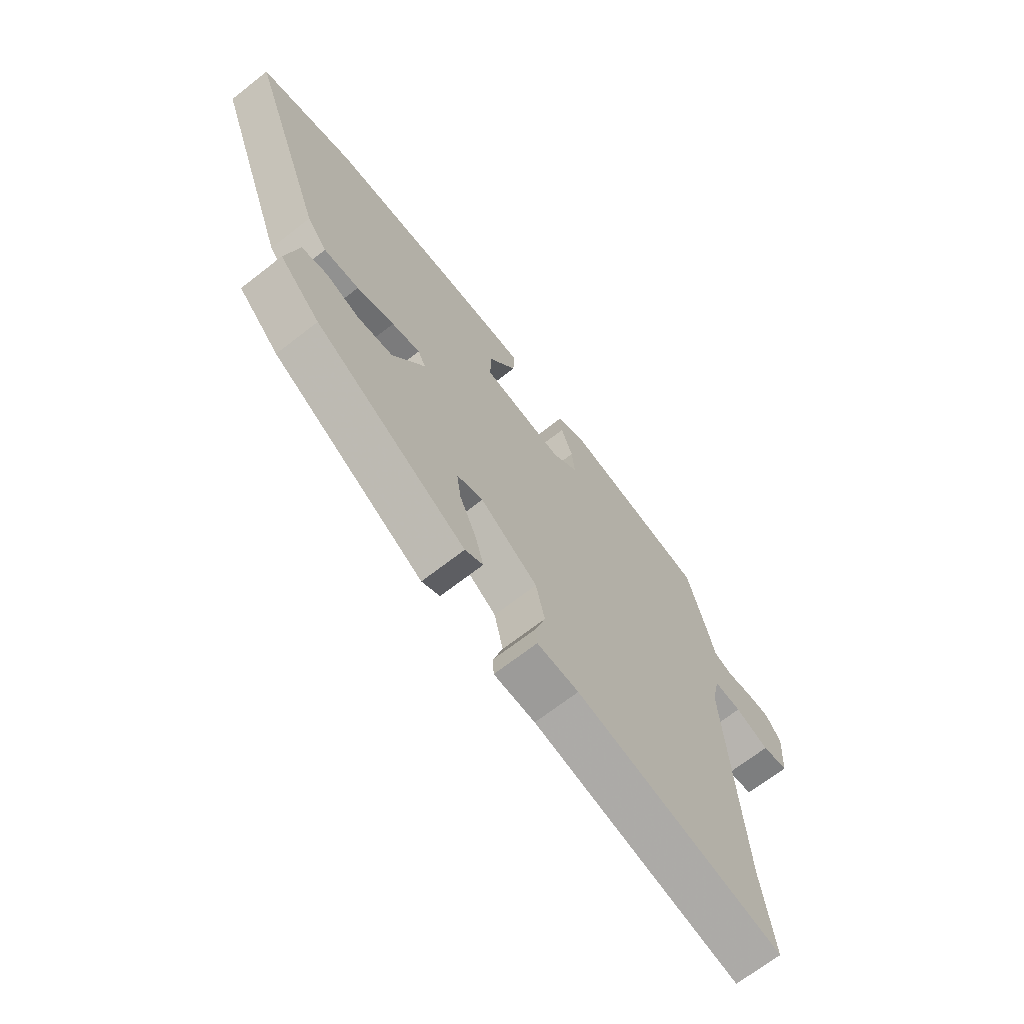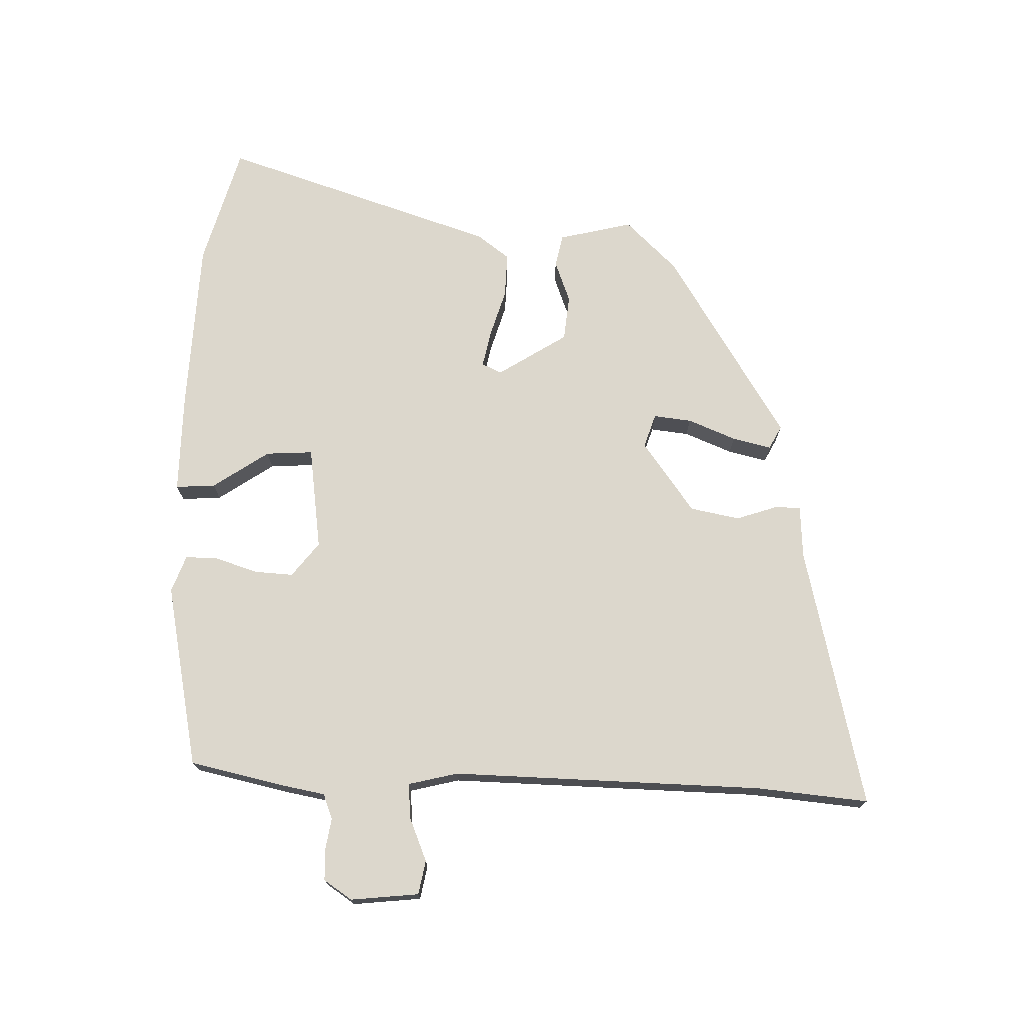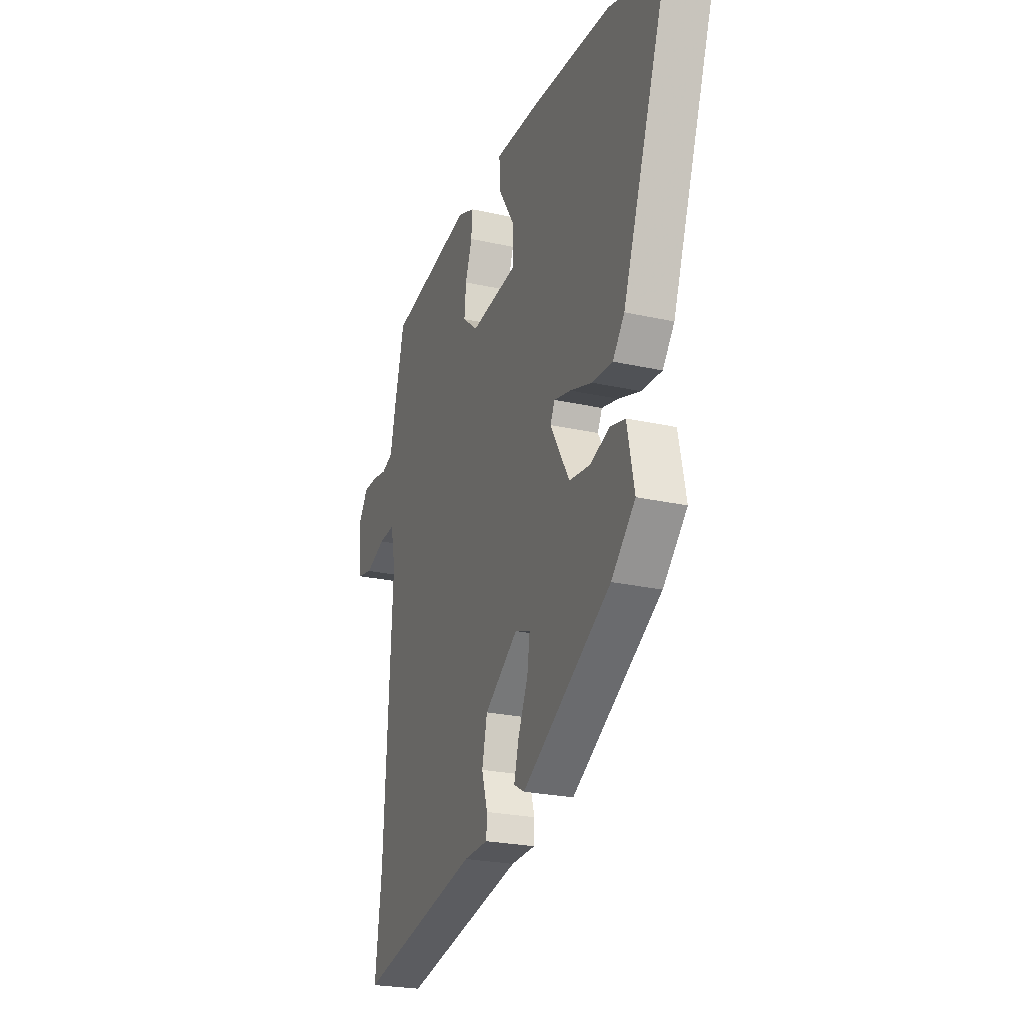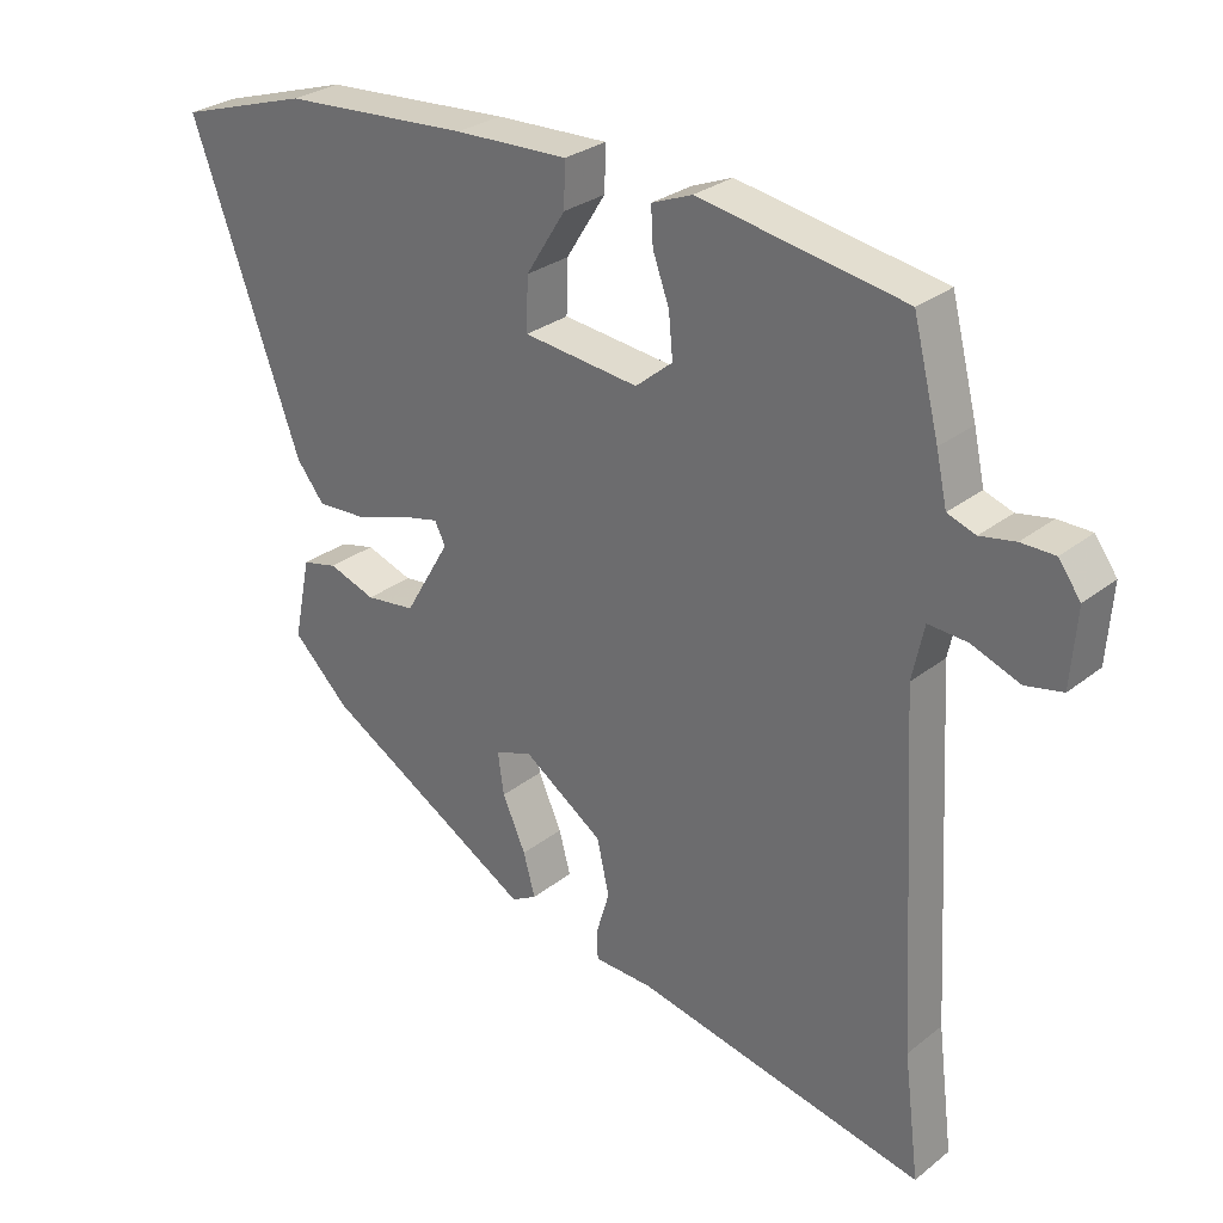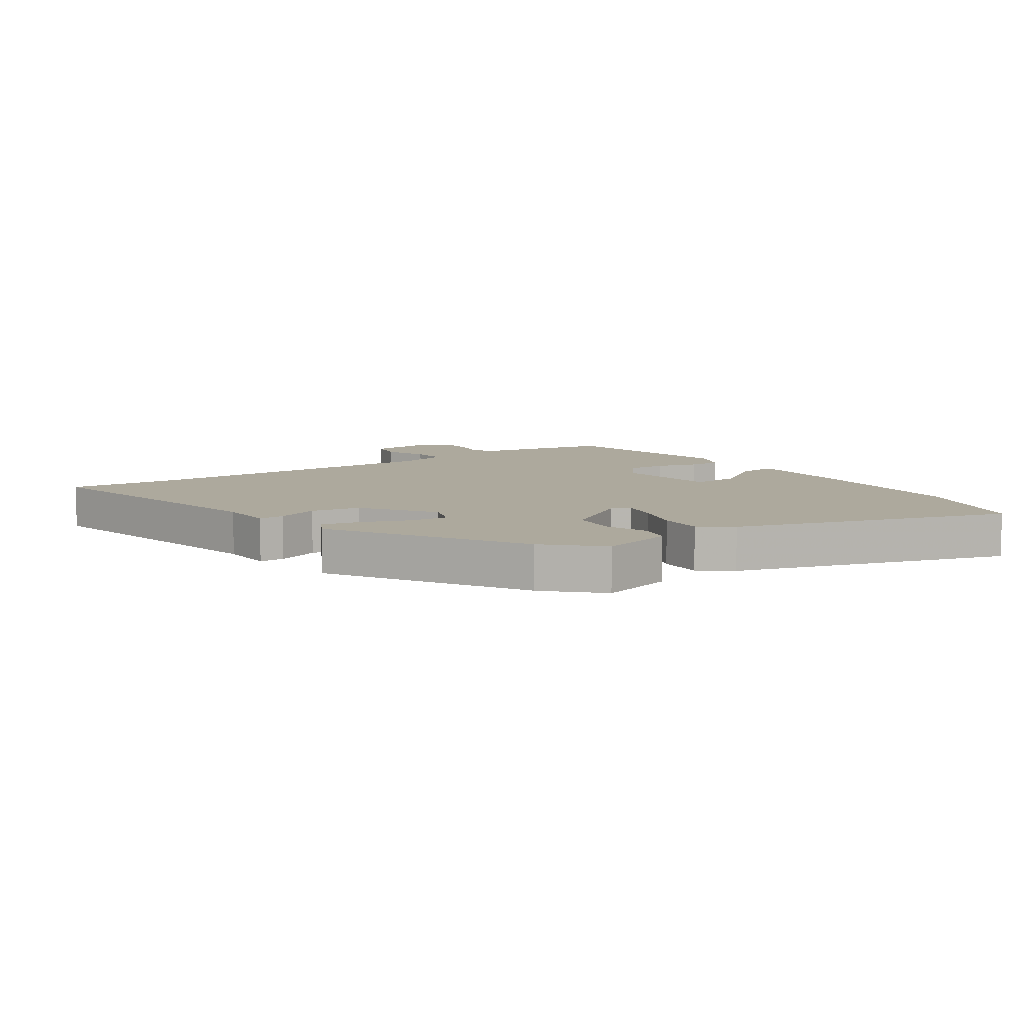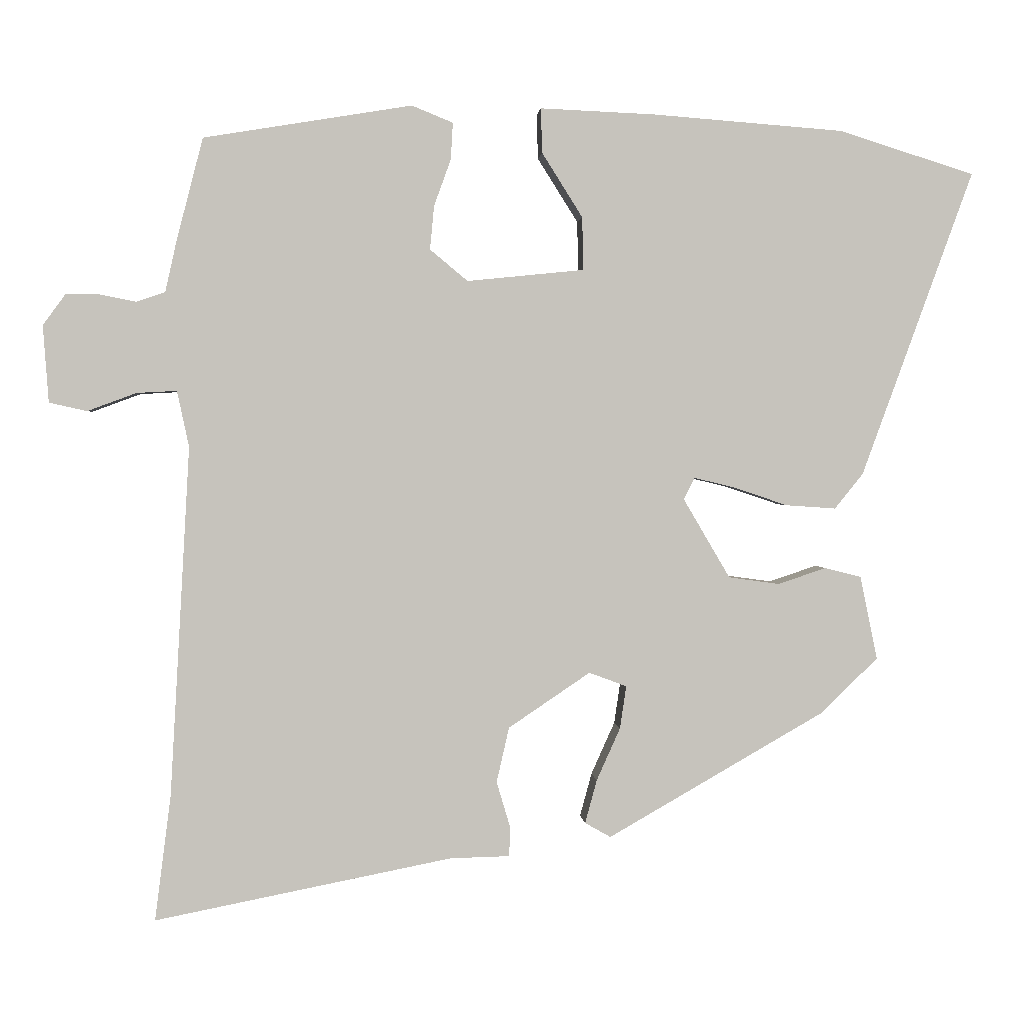
<metadata>
{"format":"obj","ext":"obj","renderer":"f3d","projection":"perspective","resolution":1024,"background":"white","views":[{"elev":-68.8,"azim":-52.0,"up":"+Z"},{"elev":72.9,"azim":89.6,"up":"+Y"},{"elev":-24.6,"azim":-110.2,"up":"+Z"},{"elev":29.0,"azim":40.9,"up":"+Z"},{"elev":8.8,"azim":-126.7,"up":"+Y"},{"elev":1.5,"azim":175.6,"up":"+Z"}]}
</metadata>
<code>
v 0.494 0.07 -0.453
v 0.517 0.07 -0.633
v 0.092 0.07 -0.549
v 0.007 0.07 -0.547
v 0.005 0.07 -0.506
v 0.025 0.07 -0.439
v 0.007 0.07 -0.36
v -0.11 0.07 -0.281
v -0.164 0.07 -0.301
v -0.155 0.07 -0.362
v -0.121 0.07 -0.438
v -0.104 0.07 -0.5
v -0.141 0.07 -0.521
v -0.451 0.07 -0.343
v -0.534 0.07 -0.263
v -0.509 0.07 -0.143
v -0.457 0.07 -0.13
v -0.388 0.07 -0.153
v -0.315 0.07 -0.143
v -0.248 0.07 -0.029
v -0.264 0.07 0.002
v -0.322 0.07 -0.012
v -0.399 0.07 -0.038
v -0.471 0.07 -0.043
v -0.512 0.07 0.008
v -0.672 0.07 0.446
v -0.479 0.07 0.507
v -0.204 0.07 0.528
v -0.039 0.07 0.535
v -0.041 0.07 0.471
v -0.099 0.07 0.379
v -0.101 0.07 0.303
v 0.067 0.07 0.286
v 0.121 0.07 0.331
v 0.115 0.07 0.394
v 0.091 0.07 0.46
v 0.088 0.07 0.513
v 0.147 0.07 0.537
v 0.445 0.07 0.488
v 0.483 0.07 0.34
v 0.499 0.07 0.268
v 0.54 0.07 0.254
v 0.591 0.07 0.264
v 0.64 0.07 0.264
v 0.672 0.07 0.22
v 0.664 0.07 0.11
v 0.61 0.07 0.098
v 0.54 0.07 0.124
v 0.483 0.07 0.127
v 0.466 0.07 0.047
v 0.494 0 -0.453
v 0.517 0 -0.633
v 0.092 0 -0.549
v 0.007 0 -0.547
v 0.005 0 -0.506
v 0.025 0 -0.439
v 0.007 0 -0.36
v -0.11 0 -0.281
v -0.164 0 -0.301
v -0.155 0 -0.362
v -0.121 0 -0.438
v -0.104 0 -0.5
v -0.141 0 -0.521
v -0.451 0 -0.343
v -0.534 0 -0.263
v -0.509 0 -0.143
v -0.457 0 -0.13
v -0.388 0 -0.153
v -0.315 0 -0.143
v -0.248 0 -0.029
v -0.264 0 0.002
v -0.322 0 -0.012
v -0.399 0 -0.038
v -0.471 0 -0.043
v -0.512 0 0.008
v -0.672 0 0.446
v -0.479 0 0.507
v -0.204 0 0.528
v -0.039 0 0.535
v -0.041 0 0.471
v -0.099 0 0.379
v -0.101 0 0.303
v 0.067 0 0.286
v 0.121 0 0.331
v 0.115 0 0.394
v 0.091 0 0.46
v 0.088 0 0.513
v 0.147 0 0.537
v 0.445 0 0.488
v 0.483 0 0.34
v 0.499 0 0.268
v 0.54 0 0.254
v 0.591 0 0.264
v 0.64 0 0.264
v 0.672 0 0.22
v 0.664 0 0.11
v 0.61 0 0.098
v 0.54 0 0.124
v 0.483 0 0.127
v 0.466 0 0.047
f 45 46 47 48
f 45 48 49
f 42 43 44 45
f 42 45 49
f 41 42 49
f 40 41 49 50
f 38 39 40 50
f 35 36 37 38
f 34 35 38 50
f 28 29 30 31
f 28 31 32
f 27 28 32
f 26 27 32
f 25 26 32
f 22 23 24 25
f 21 22 25 32
f 20 21 32 33
f 15 16 17 18
f 15 18 19
f 14 15 19
f 13 14 19
f 10 11 12 13
f 9 10 13 19
f 8 9 19 20
f 3 4 5 6
f 1 2 3 6
f 1 6 7
f 20 33 34 50
f 8 20 50
f 1 7 8 50
f 98 97 96 95
f 99 98 95
f 95 94 93 92
f 99 95 92
f 99 92 91
f 100 99 91 90
f 100 90 89 88
f 88 87 86 85
f 100 88 85 84
f 81 80 79 78
f 82 81 78
f 82 78 77
f 82 77 76
f 82 76 75
f 75 74 73 72
f 82 75 72 71
f 83 82 71 70
f 68 67 66 65
f 69 68 65
f 69 65 64
f 69 64 63
f 63 62 61 60
f 69 63 60 59
f 70 69 59 58
f 56 55 54 53
f 56 53 52 51
f 57 56 51
f 100 84 83 70
f 100 70 58
f 100 58 57 51
f 1 51 52 2
f 2 52 53 3
f 3 53 54 4
f 4 54 55 5
f 5 55 56 6
f 6 56 57 7
f 7 57 58 8
f 8 58 59 9
f 9 59 60 10
f 10 60 61 11
f 11 61 62 12
f 12 62 63 13
f 13 63 64 14
f 14 64 65 15
f 15 65 66 16
f 16 66 67 17
f 17 67 68 18
f 18 68 69 19
f 19 69 70 20
f 20 70 71 21
f 21 71 72 22
f 22 72 73 23
f 23 73 74 24
f 24 74 75 25
f 25 75 76 26
f 26 76 77 27
f 27 77 78 28
f 28 78 79 29
f 29 79 80 30
f 30 80 81 31
f 31 81 82 32
f 32 82 83 33
f 33 83 84 34
f 34 84 85 35
f 35 85 86 36
f 36 86 87 37
f 37 87 88 38
f 38 88 89 39
f 39 89 90 40
f 40 90 91 41
f 41 91 92 42
f 42 92 93 43
f 43 93 94 44
f 44 94 95 45
f 45 95 96 46
f 46 96 97 47
f 47 97 98 48
f 48 98 99 49
f 49 99 100 50
f 50 100 51 1

</code>
